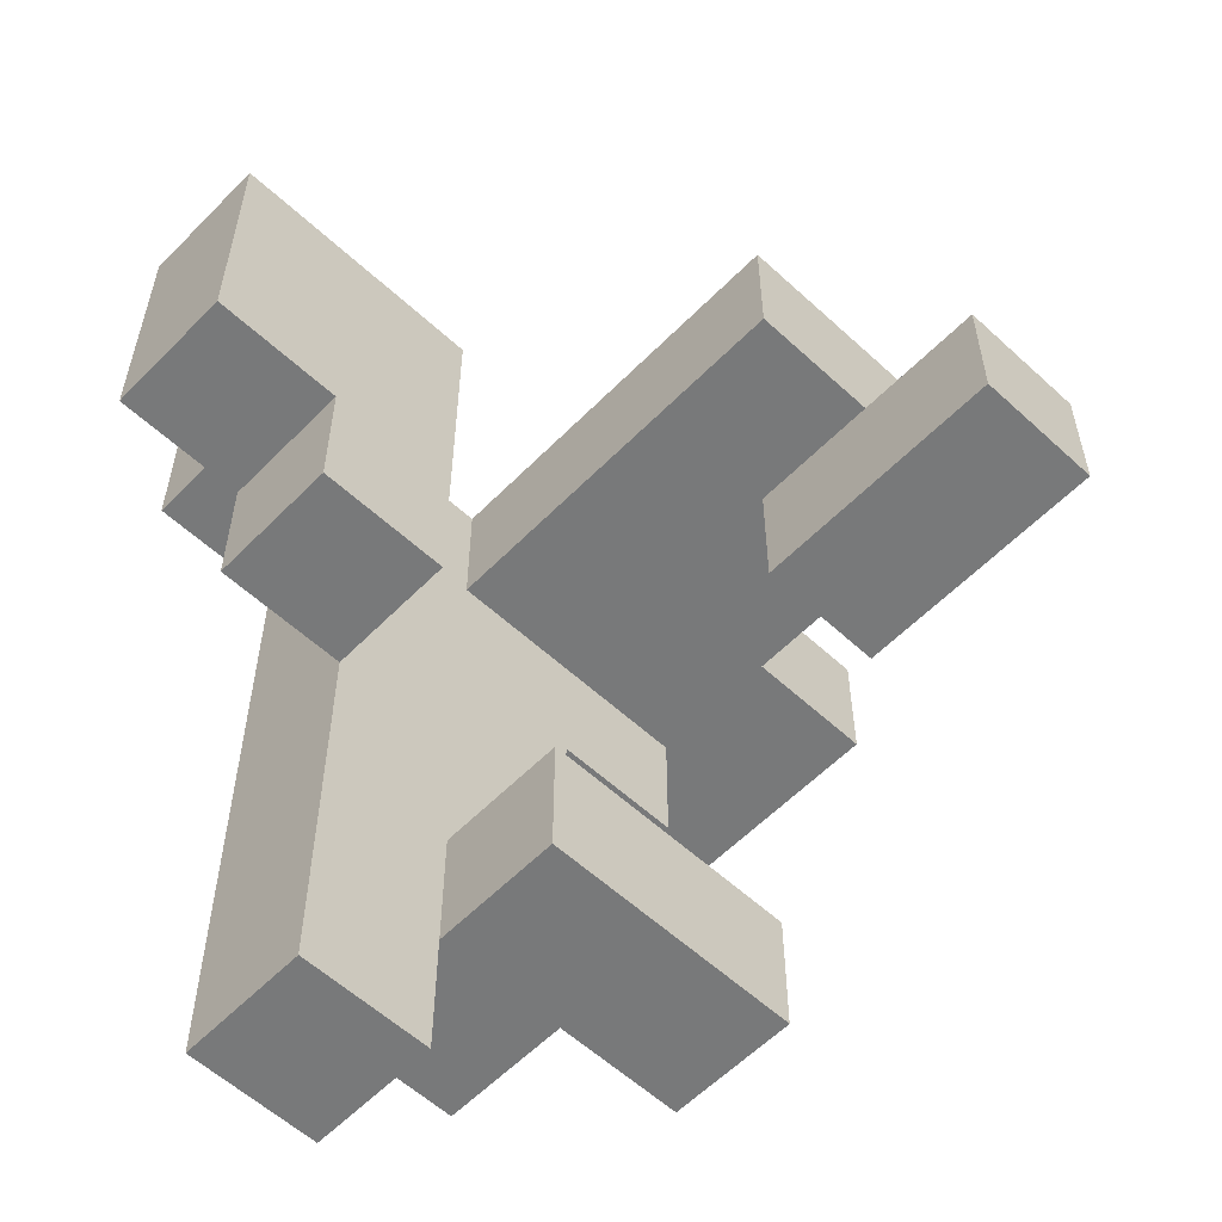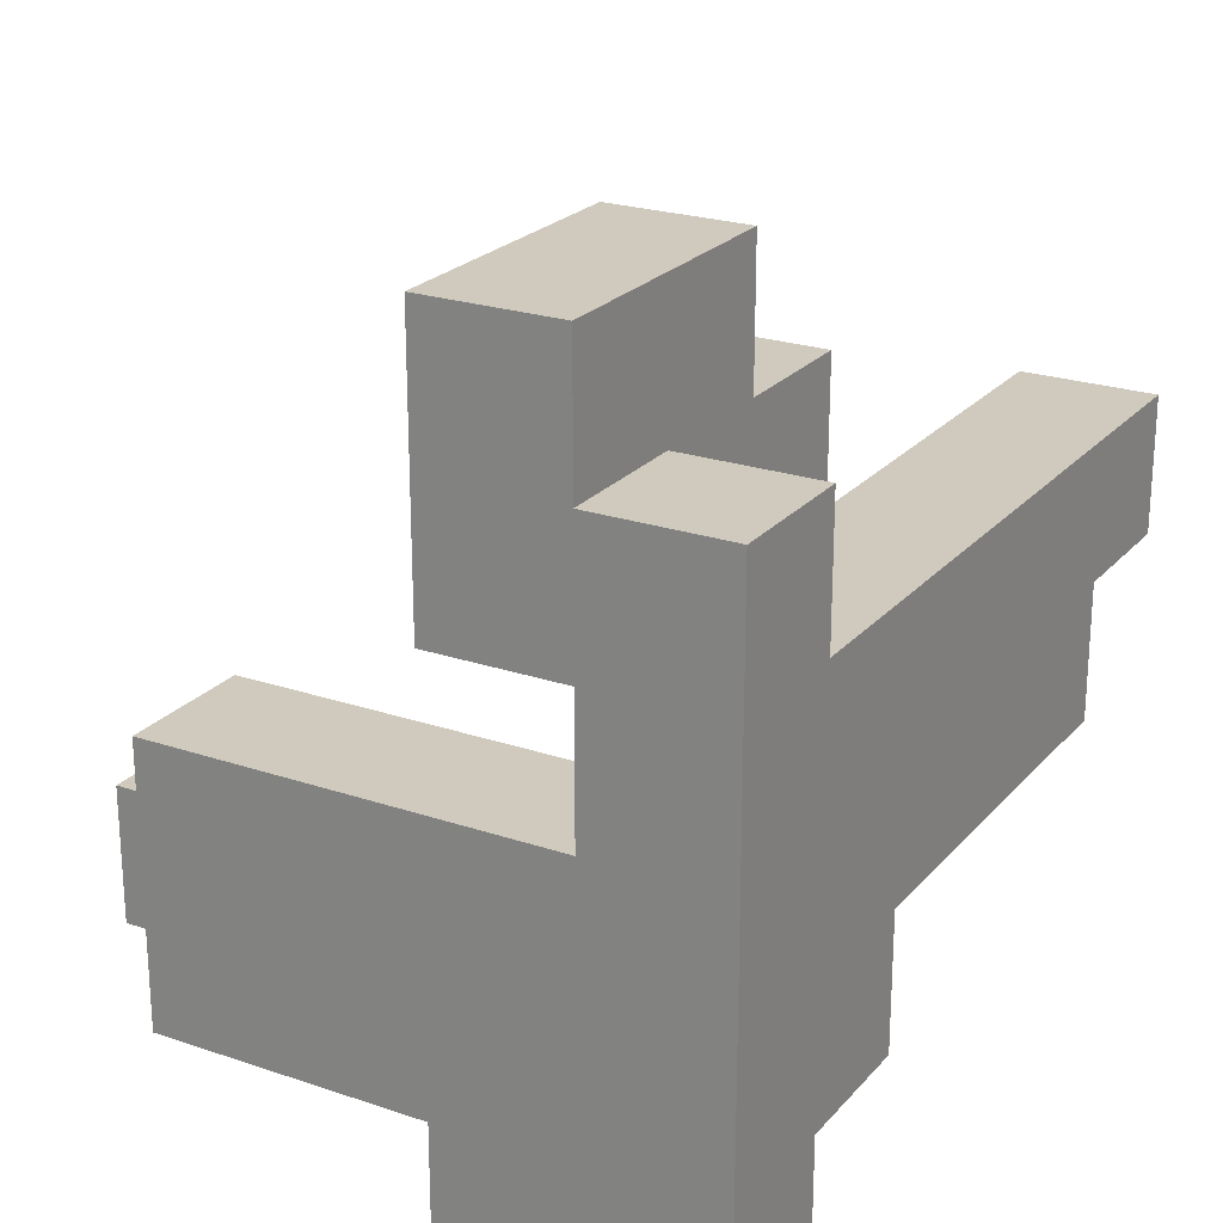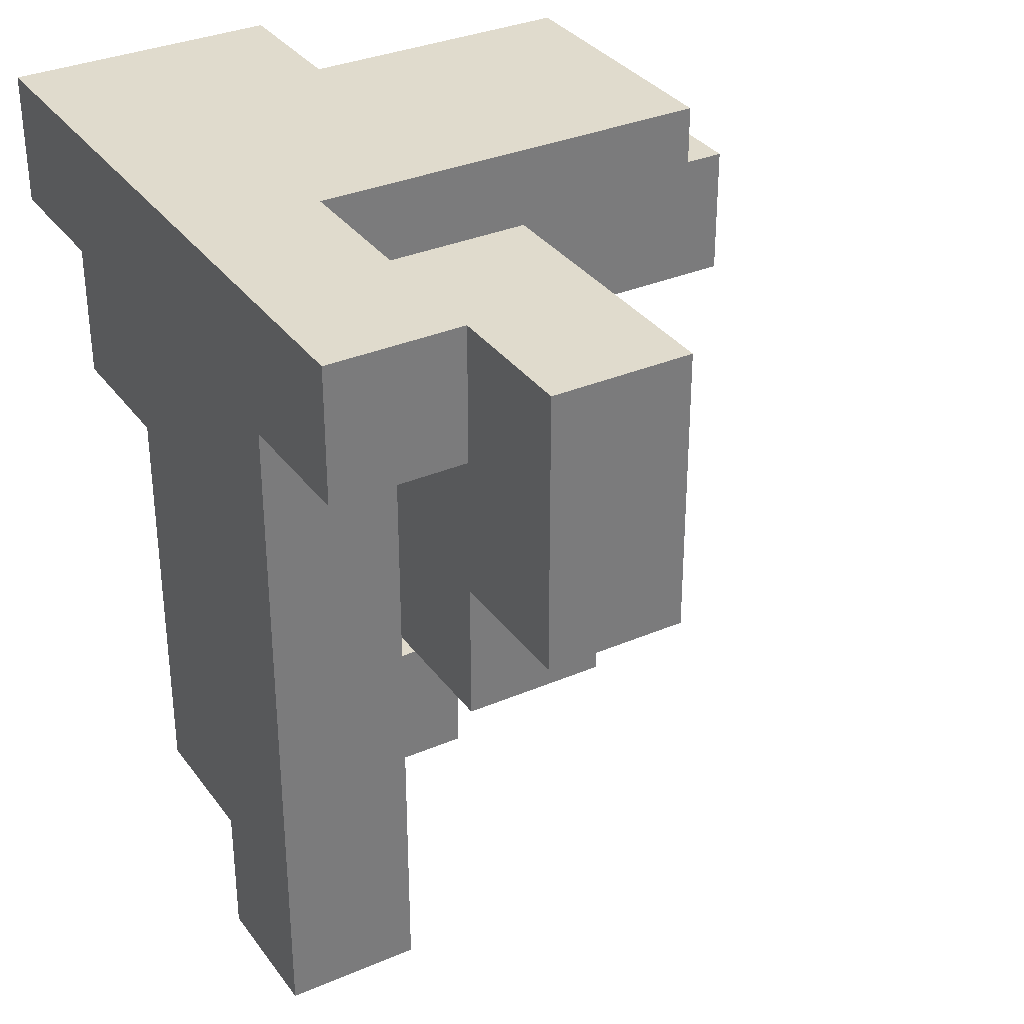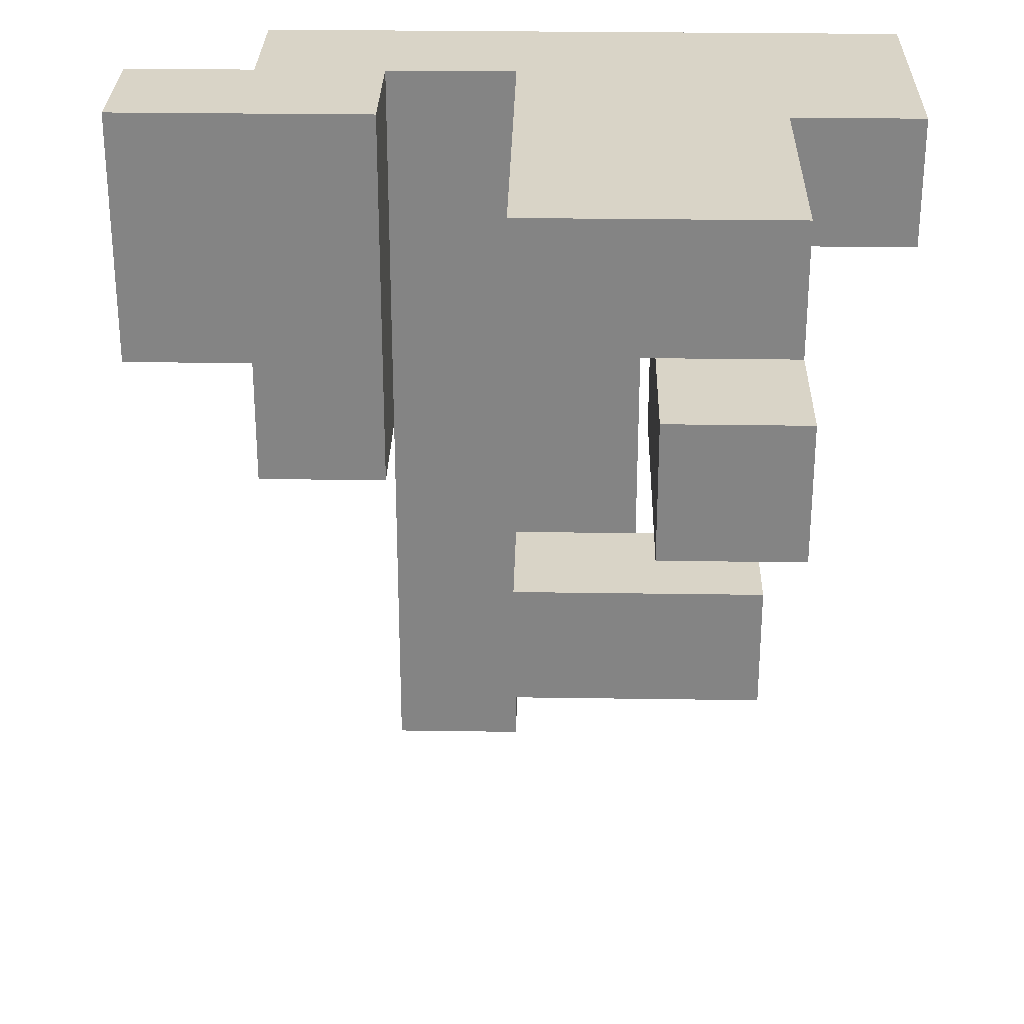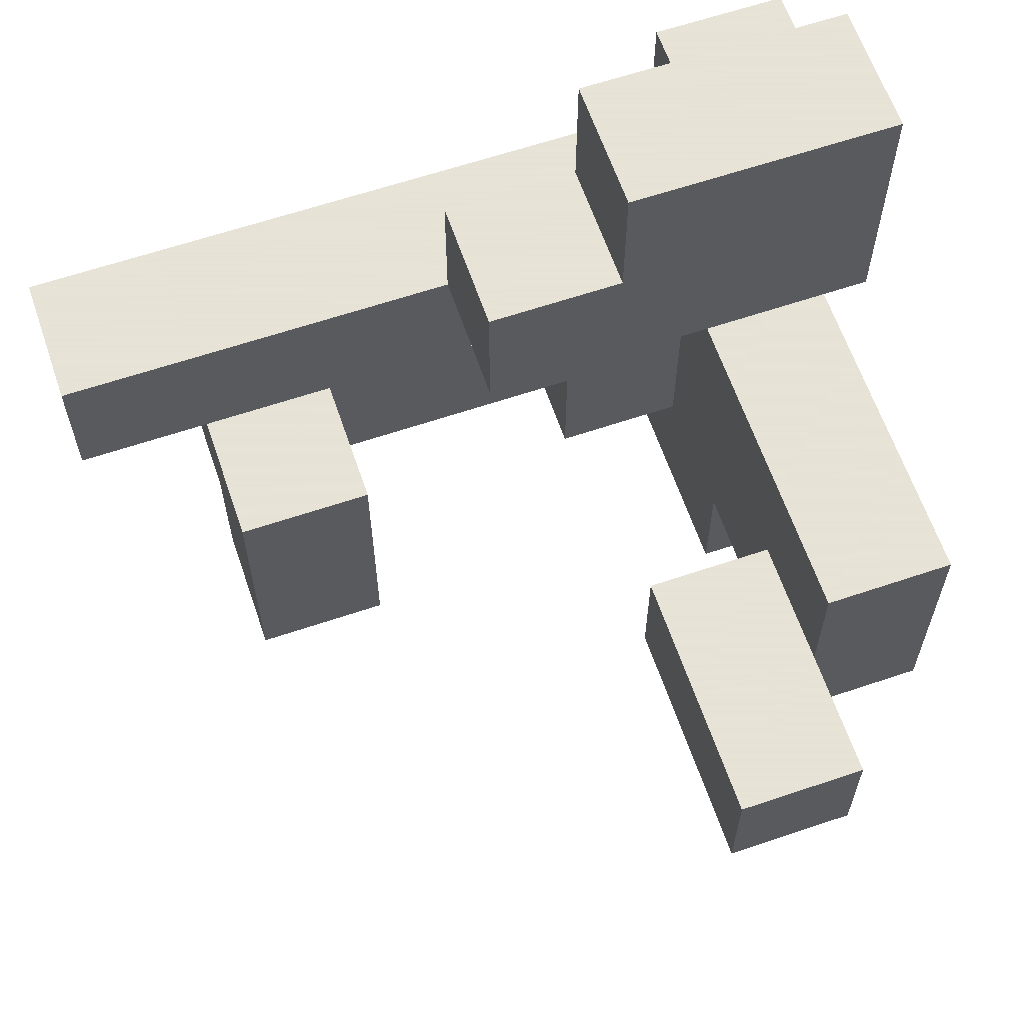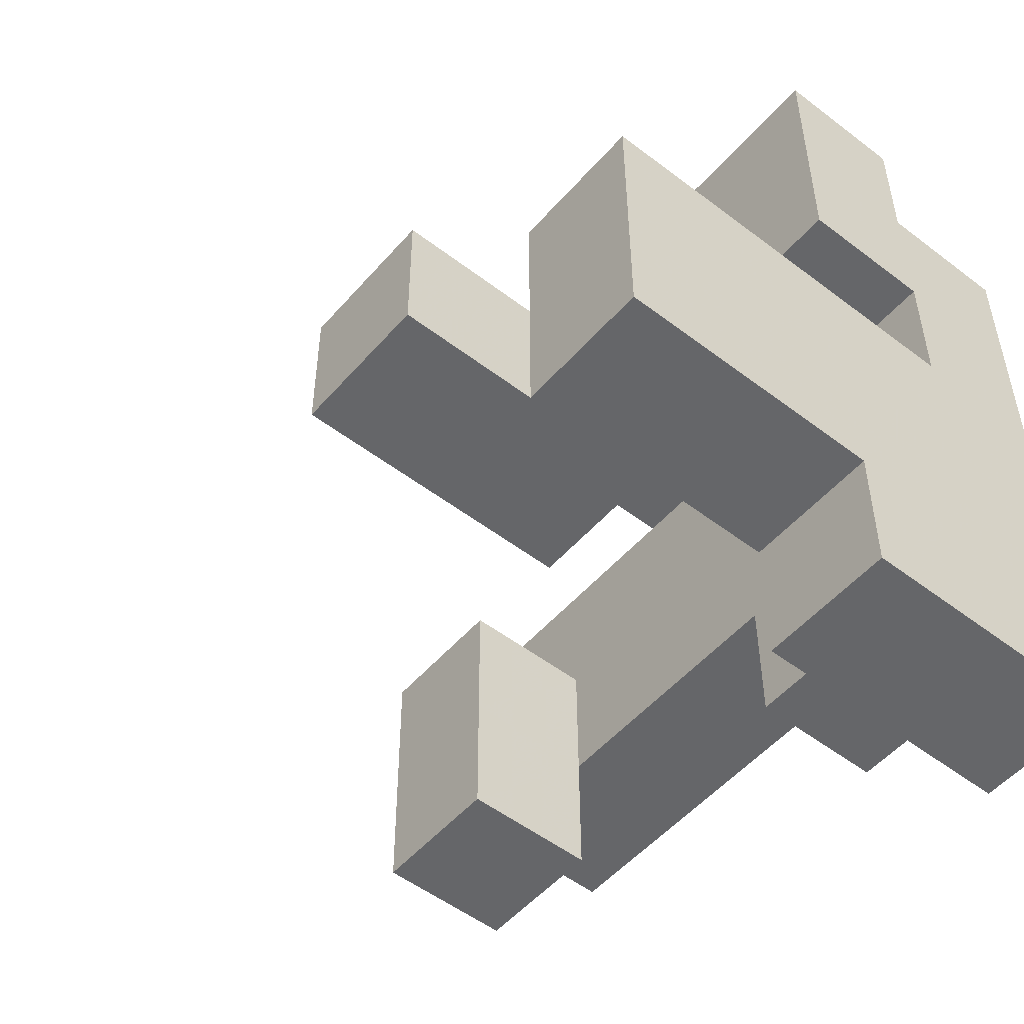
<metadata>
{"format":"obj","ext":"obj","renderer":"f3d","projection":"perspective","resolution":1024,"background":"white","views":[{"elev":-57.7,"azim":-133.7,"up":"+Z"},{"elev":23.1,"azim":29.9,"up":"+Y"},{"elev":33.2,"azim":149.5,"up":"+Z"},{"elev":28.4,"azim":-88.7,"up":"+Z"},{"elev":62.8,"azim":-108.9,"up":"+Y"},{"elev":-51.9,"azim":-39.6,"up":"+Y"}]}
</metadata>
<code>
v 0.3333 -0 -1
v 0.3333 -0 -0.6667
v 0.3333 0.3333 -0.6667
v 0.3333 0.3333 -1
v 0.6667 -0 -1
v 0.6667 0.3333 -1
v 0.6667 0.3333 -0.6667
v 0.6667 -0 -0.6667
v -0 -0.6667 -0.6667
v -0 -0.6667 -0.3333
v -0 -0.3333 -0.3333
v -0 -0.3333 -0.6667
v 0.3333 -0.6667 -0.6667
v 0.3333 -0.3333 -0.6667
v 0.3333 -0.3333 -0.3333
v 0.3333 -0.6667 -0.3333
v -0 -0 -0.3333
v -0 -0 -0.6667
v 0.3333 -0 -0.3333
v 0.6667 -0.3333 -0.6667
v 0.6667 -0 -0.3333
v 0.6667 -0.3333 -0.3333
v 0.3333 0.3333 -0.3333
v 0.6667 0.3333 -0.3333
v 0.3333 -0.3333 -0
v 0.3333 -0 -0
v 0.6667 -0 -0
v 0.6667 -0.3333 -0
v 0.3333 0.3333 -0
v 0.6667 0.3333 -0
v 0.3333 -0.3333 0.3333
v 0.3333 -0 0.3333
v 0.6667 -0 0.3333
v 0.6667 -0.3333 0.3333
v 0.3333 0.3333 0.3333
v 0.6667 0.3333 0.3333
v -0 0.3333 -0
v -0 0.3333 0.3333
v -0 0.6667 0.3333
v -0 0.6667 -0
v 0.3333 0.6667 -0
v 0.3333 0.6667 0.3333
v -1 -0.6667 0.3333
v -1 -0.6667 0.6667
v -1 -0.3333 0.6667
v -1 -0.3333 0.3333
v -0.6667 -0.6667 0.3333
v -0.6667 -0.6667 0.6667
v -0.6667 -0.3333 0.6667
v -0.6667 -0.3333 0.3333
v -0.3333 -0.6667 0.3333
v -0.3333 -0.3333 0.3333
v -0.3333 -0.3333 0.6667
v -0.3333 -0.6667 0.6667
v 0.3333 -0.6667 0.3333
v 0.3333 -0.6667 0.6667
v 0.3333 -0.3333 0.6667
v 0.6667 -0.6667 0.3333
v 0.6667 -0.3333 0.6667
v 0.6667 -0.6667 0.6667
v 0.3333 -0 0.6667
v 0.6667 -0 0.6667
v 0.3333 0.3333 0.6667
v 0.6667 0.3333 0.6667
v -0 0.3333 0.6667
v -0 0.6667 0.6667
v 0.3333 0.6667 0.6667
v -0 1 0.6667
v -0 1 0.3333
v 0.3333 1 0.3333
v 0.3333 1 0.6667
v -0 -1 0.6667
v -0 -1 1
v -0 -0.6667 1
v -0 -0.6667 0.6667
v 0.3333 -1 0.6667
v 0.3333 -1 1
v 0.3333 -0.6667 1
v 0.6667 -1 0.6667
v 0.6667 -0.6667 1
v 0.6667 -1 1
v -0.6667 -0.6667 1
v -0.6667 -0.3333 1
v -0.3333 -0.6667 1
v -0.3333 -0.3333 1
v -0 -0.3333 0.6667
v -0 -0.3333 1
v 0.3333 -0.3333 1
v 0.6667 -0.3333 1
v -0.6667 -0 1
v -0.6667 -0 0.6667
v -0.3333 -0 1
v -0.3333 -0 0.6667
v -0 -0 1
v -0 -0 0.6667
v 0.3333 -0 1
v 0.6667 -0 1
v 0.3333 0.3333 1
v 0.6667 0.3333 1
v -0 0.3333 1
v -0 0.6667 1
v 0.3333 0.6667 1
v 0.6667 0.6667 0.6667
v 0.6667 0.6667 1
v -0 1 1
v 0.3333 1 1
f 1 2 3
f 1 3 4
f 5 6 7
f 5 7 8
f 1 5 8
f 1 8 2
f 4 3 7
f 4 7 6
f 1 4 6
f 1 6 5
f 9 10 11
f 9 11 12
f 13 14 15
f 13 15 16
f 9 13 16
f 9 16 10
f 9 12 14
f 9 14 13
f 10 16 15
f 10 15 11
f 12 11 17
f 12 17 18
f 18 17 19
f 18 19 2
f 12 18 2
f 12 2 14
f 11 15 19
f 11 19 17
f 20 8 21
f 20 21 22
f 14 20 22
f 14 22 15
f 14 2 8
f 14 8 20
f 2 19 23
f 2 23 3
f 8 7 24
f 8 24 21
f 3 23 24
f 3 24 7
f 15 25 26
f 15 26 19
f 22 21 27
f 22 27 28
f 15 22 28
f 15 28 25
f 19 26 29
f 19 29 23
f 21 24 30
f 21 30 27
f 23 29 30
f 23 30 24
f 25 31 32
f 25 32 26
f 28 27 33
f 28 33 34
f 25 28 34
f 25 34 31
f 26 32 35
f 26 35 29
f 27 30 36
f 27 36 33
f 29 35 36
f 29 36 30
f 37 38 39
f 37 39 40
f 29 41 42
f 29 42 35
f 37 29 35
f 37 35 38
f 40 39 42
f 40 42 41
f 37 40 41
f 37 41 29
f 43 44 45
f 43 45 46
f 43 47 48
f 43 48 44
f 46 45 49
f 46 49 50
f 43 46 50
f 43 50 47
f 44 48 49
f 44 49 45
f 51 52 53
f 51 53 54
f 47 51 54
f 47 54 48
f 50 49 53
f 50 53 52
f 47 50 52
f 47 52 51
f 55 56 57
f 55 57 31
f 58 34 59
f 58 59 60
f 55 58 60
f 55 60 56
f 55 31 34
f 55 34 58
f 31 57 61
f 31 61 32
f 34 33 62
f 34 62 59
f 32 61 63
f 32 63 35
f 33 36 64
f 33 64 62
f 35 63 64
f 35 64 36
f 38 65 66
f 38 66 39
f 35 42 67
f 35 67 63
f 38 35 63
f 38 63 65
f 39 66 68
f 39 68 69
f 42 70 71
f 42 71 67
f 69 68 71
f 69 71 70
f 39 69 70
f 39 70 42
f 72 73 74
f 72 74 75
f 72 76 77
f 72 77 73
f 72 75 56
f 72 56 76
f 73 77 78
f 73 78 74
f 79 60 80
f 79 80 81
f 76 79 81
f 76 81 77
f 76 56 60
f 76 60 79
f 77 81 80
f 77 80 78
f 48 82 83
f 48 83 49
f 48 54 84
f 48 84 82
f 82 84 85
f 82 85 83
f 54 75 74
f 54 74 84
f 54 53 86
f 54 86 75
f 84 74 87
f 84 87 85
f 75 86 57
f 75 57 56
f 74 78 88
f 74 88 87
f 60 59 89
f 60 89 80
f 78 80 89
f 78 89 88
f 49 83 90
f 49 90 91
f 91 90 92
f 91 92 93
f 49 91 93
f 49 93 53
f 83 85 92
f 83 92 90
f 93 92 94
f 93 94 95
f 53 93 95
f 53 95 86
f 85 87 94
f 85 94 92
f 95 94 96
f 95 96 61
f 86 95 61
f 86 61 57
f 87 88 96
f 87 96 94
f 59 62 97
f 59 97 89
f 88 89 97
f 88 97 96
f 61 96 98
f 61 98 63
f 62 64 99
f 62 99 97
f 96 97 99
f 96 99 98
f 65 100 101
f 65 101 66
f 65 63 98
f 65 98 100
f 100 98 102
f 100 102 101
f 64 103 104
f 64 104 99
f 67 102 104
f 67 104 103
f 63 67 103
f 63 103 64
f 98 99 104
f 98 104 102
f 66 101 105
f 66 105 68
f 67 71 106
f 67 106 102
f 68 105 106
f 68 106 71
f 101 102 106
f 101 106 105

</code>
